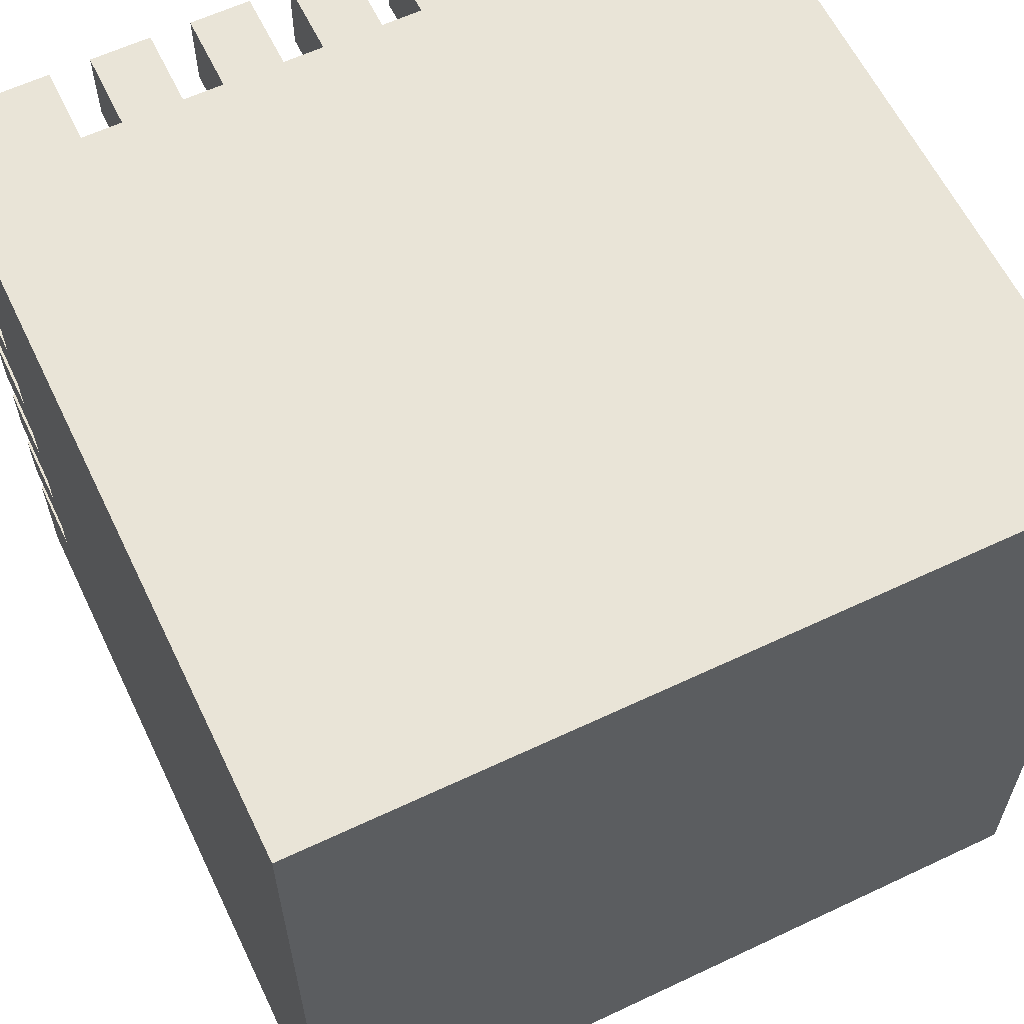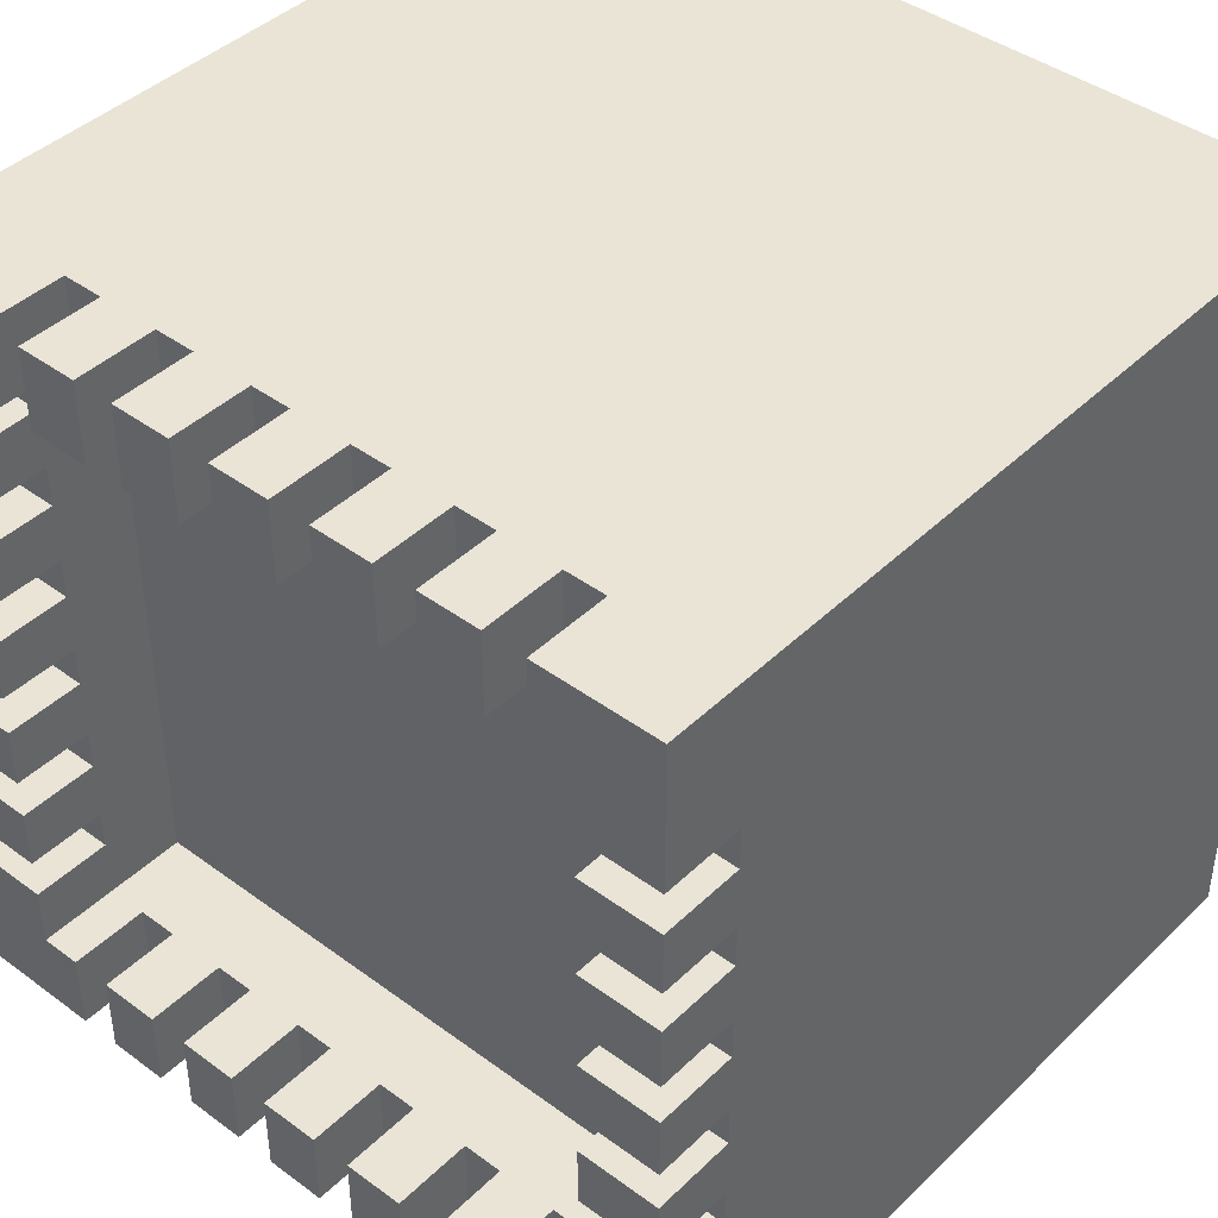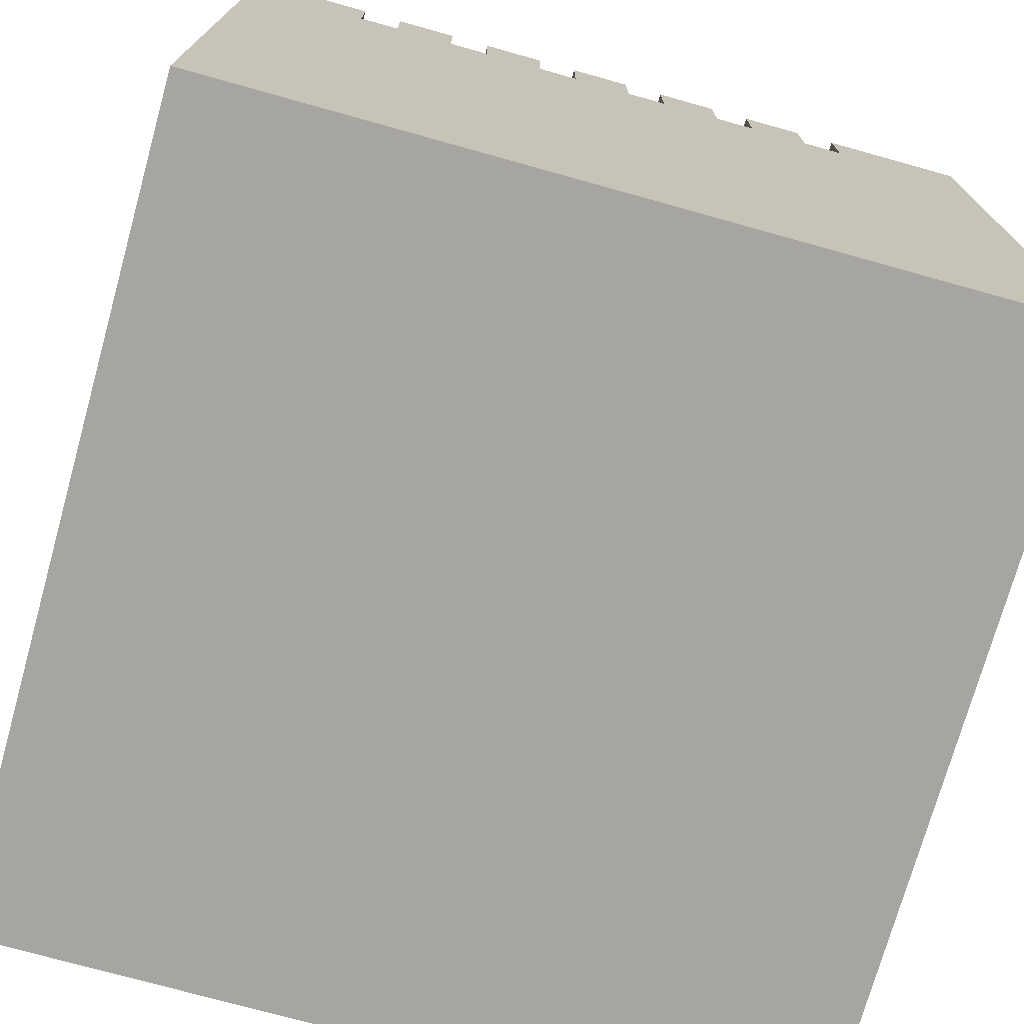
<metadata>
{"format":"obj","ext":"obj","renderer":"f3d","projection":"perspective","resolution":1024,"background":"white","views":[{"elev":61.1,"azim":-25.7,"up":"+Z"},{"elev":42.4,"azim":-138.7,"up":"+Z"},{"elev":-73.9,"azim":-15.6,"up":"+Y"}]}
</metadata>
<code>
g tower
v -20 0 20
v -20 0 -20
v -20 10 10
v -20 10 -10
v -20 11 9
v -20 11 -9
v -20 29 9
v -20 29 -9
v -20 30 10
v -20 30 -10
v -20 36 13
v -20 36 11
v -20 36 8
v -20 36 6
v -20 36 3
v -20 36 1
v -20 36 -2
v -20 36 -4
v -20 36 -7
v -20 36 -9
v -20 36 -12
v -20 36 -14
v -20 40 20
v -20 40 13
v -20 40 11
v -20 40 8
v -20 40 6
v -20 40 3
v -20 40 1
v -20 40 -2
v -20 40 -4
v -20 40 -7
v -20 40 -9
v -20 40 -12
v -20 40 -14
v -20 40 -20
v -12 36 20
v -12 36 16
v -12 40 20
v -12 40 16
v -11 36 -16
v -11 36 -20
v -11 40 -16
v -11 40 -20
v -7 36 20
v -7 36 16
v -7 40 20
v -7 40 16
v -6 36 -16
v -6 36 -20
v -6 40 -16
v -6 40 -20
v -2 36 20
v -2 36 16
v -2 40 20
v -2 40 16
v -1 36 -16
v -1 36 -20
v -1 40 -16
v -1 40 -20
v 3 36 20
v 3 36 16
v 3 40 20
v 3 40 16
v 4 36 -16
v 4 36 -20
v 4 40 -16
v 4 40 -20
v 8 36 20
v 8 36 16
v 8 40 20
v 8 40 16
v 9 36 -16
v 9 36 -20
v 9 40 -16
v 9 40 -20
v 13 36 20
v 13 36 16
v 13 40 20
v 13 40 16
v 14 36 -16
v 14 36 -20
v 14 40 -16
v 14 40 -20
v 16 32 16
v 16 32 -16
v 16 36 14
v 16 36 12
v 16 36 9
v 16 36 7
v 16 36 4
v 16 36 2
v 16 36 -1
v 16 36 -3
v 16 36 -6
v 16 36 -8
v 16 36 -11
v 16 36 -13
v 16 40 16
v 16 40 14
v 16 40 12
v 16 40 9
v 16 40 7
v 16 40 4
v 16 40 2
v 16 40 -1
v 16 40 -3
v 16 40 -6
v 16 40 -8
v 16 40 -11
v 16 40 -13
v 16 40 -16
v -16 32 16
v -16 32 -16
v -16 36 13
v -16 36 11
v -16 36 8
v -16 36 6
v -16 36 3
v -16 36 1
v -16 36 -2
v -16 36 -4
v -16 36 -7
v -16 36 -9
v -16 36 -12
v -16 36 -14
v -16 40 16
v -16 40 13
v -16 40 11
v -16 40 8
v -16 40 6
v -16 40 3
v -16 40 1
v -16 40 -2
v -16 40 -4
v -16 40 -7
v -16 40 -9
v -16 40 -12
v -16 40 -14
v -16 40 -16
v -14 36 20
v -14 36 16
v -14 40 20
v -14 40 16
v -13 36 -16
v -13 36 -20
v -13 40 -16
v -13 40 -20
v -9 36 20
v -9 36 16
v -9 40 20
v -9 40 16
v -8 36 -16
v -8 36 -20
v -8 40 -16
v -8 40 -20
v -4 36 20
v -4 36 16
v -4 40 20
v -4 40 16
v -3 36 -16
v -3 36 -20
v -3 40 -16
v -3 40 -20
v 1 36 20
v 1 36 16
v 1 40 20
v 1 40 16
v 2 36 -16
v 2 36 -20
v 2 40 -16
v 2 40 -20
v 6 36 20
v 6 36 16
v 6 40 20
v 6 40 16
v 7 36 -16
v 7 36 -20
v 7 40 -16
v 7 40 -20
v 11 36 20
v 11 36 16
v 11 40 20
v 11 40 16
v 12 36 -16
v 12 36 -20
v 12 40 -16
v 12 40 -20
v 20 0 20
v 20 0 8
v 20 0 7
v 20 0 6
v 20 0 5
v 20 0 4
v 20 0 3
v 20 0 2
v 20 0 1
v 20 0 -1
v 20 0 -2
v 20 0 -3
v 20 0 -4
v 20 0 -5
v 20 0 -6
v 20 0 -7
v 20 0 -8
v 20 0 -20
v 20 14 8
v 20 14 7
v 20 14 6
v 20 14 -6
v 20 14 -7
v 20 14 -8
v 20 15 7
v 20 15 6
v 20 15 5
v 20 15 -5
v 20 15 -6
v 20 15 -7
v 20 16 6
v 20 16 5
v 20 16 4
v 20 16 -4
v 20 16 -5
v 20 16 -6
v 20 17 5
v 20 17 4
v 20 17 3
v 20 17 2
v 20 17 1
v 20 17 -1
v 20 17 -2
v 20 17 -3
v 20 17 -4
v 20 17 -5
v 20 18 4
v 20 18 -4
v 20 36 14
v 20 36 12
v 20 36 9
v 20 36 7
v 20 36 4
v 20 36 2
v 20 36 -1
v 20 36 -3
v 20 36 -6
v 20 36 -8
v 20 36 -11
v 20 36 -13
v 20 40 20
v 20 40 14
v 20 40 12
v 20 40 9
v 20 40 7
v 20 40 4
v 20 40 2
v 20 40 -1
v 20 40 -3
v 20 40 -6
v 20 40 -8
v 20 40 -11
v 20 40 -13
v 20 40 -20
v -20 0 20
v -20 40 20
v -14 36 20
v -14 40 20
v -12 36 20
v -12 40 20
v -9 36 20
v -9 40 20
v -7 36 20
v -7 40 20
v -4 36 20
v -4 40 20
v -2 36 20
v -2 40 20
v 1 36 20
v 1 40 20
v 3 36 20
v 3 40 20
v 6 36 20
v 6 40 20
v 8 36 20
v 8 40 20
v 11 36 20
v 11 40 20
v 13 36 20
v 13 40 20
v 20 0 20
v 20 40 20
v 16 36 12
v 16 40 12
v 20 36 12
v 20 40 12
v -20 36 11
v -20 40 11
v -16 36 11
v -16 40 11
v 16 36 7
v 16 40 7
v 20 36 7
v 20 40 7
v -20 36 6
v -20 40 6
v -16 36 6
v -16 40 6
v 16 36 2
v 16 40 2
v 20 36 2
v 20 40 2
v -20 36 1
v -20 40 1
v -16 36 1
v -16 40 1
v 16 36 -3
v 16 40 -3
v 20 36 -3
v 20 40 -3
v -20 36 -4
v -20 40 -4
v -16 36 -4
v -16 40 -4
v 16 36 -8
v 16 40 -8
v 20 36 -8
v 20 40 -8
v -20 36 -9
v -20 40 -9
v -16 36 -9
v -16 40 -9
v 16 36 -13
v 16 40 -13
v 20 36 -13
v 20 40 -13
v -20 36 -14
v -20 40 -14
v -16 36 -14
v -16 40 -14
v -16 32 -16
v -16 40 -16
v -13 36 -16
v -13 40 -16
v -11 36 -16
v -11 40 -16
v -8 36 -16
v -8 40 -16
v -6 36 -16
v -6 40 -16
v -3 36 -16
v -3 40 -16
v -1 36 -16
v -1 40 -16
v 2 36 -16
v 2 40 -16
v 4 36 -16
v 4 40 -16
v 7 36 -16
v 7 40 -16
v 9 36 -16
v 9 40 -16
v 12 36 -16
v 12 40 -16
v 14 36 -16
v 14 40 -16
v 16 32 -16
v 16 40 -16
v -16 32 16
v -16 40 16
v -14 36 16
v -14 40 16
v -12 36 16
v -12 40 16
v -9 36 16
v -9 40 16
v -7 36 16
v -7 40 16
v -4 36 16
v -4 40 16
v -2 36 16
v -2 40 16
v 1 36 16
v 1 40 16
v 3 36 16
v 3 40 16
v 6 36 16
v 6 40 16
v 8 36 16
v 8 40 16
v 11 36 16
v 11 40 16
v 13 36 16
v 13 40 16
v 16 32 16
v 16 40 16
v 16 36 14
v 16 40 14
v 20 36 14
v 20 40 14
v -20 36 13
v -20 40 13
v -16 36 13
v -16 40 13
v 16 36 9
v 16 40 9
v 20 36 9
v 20 40 9
v -20 36 8
v -20 40 8
v -16 36 8
v -16 40 8
v 16 36 4
v 16 40 4
v 20 36 4
v 20 40 4
v -20 36 3
v -20 40 3
v -16 36 3
v -16 40 3
v 16 36 -1
v 16 40 -1
v 20 36 -1
v 20 40 -1
v -20 36 -2
v -20 40 -2
v -16 36 -2
v -16 40 -2
v 16 36 -6
v 16 40 -6
v 20 36 -6
v 20 40 -6
v -20 36 -7
v -20 40 -7
v -16 36 -7
v -16 40 -7
v 16 36 -11
v 16 40 -11
v 20 36 -11
v 20 40 -11
v -20 36 -12
v -20 40 -12
v -16 36 -12
v -16 40 -12
v -20 0 -20
v -20 40 -20
v -13 36 -20
v -13 40 -20
v -11 36 -20
v -11 40 -20
v -8 36 -20
v -8 40 -20
v -6 36 -20
v -6 40 -20
v -3 36 -20
v -3 40 -20
v -1 36 -20
v -1 40 -20
v 2 36 -20
v 2 40 -20
v 4 36 -20
v 4 40 -20
v 7 36 -20
v 7 40 -20
v 9 36 -20
v 9 40 -20
v 12 36 -20
v 12 40 -20
v 14 36 -20
v 14 40 -20
v 20 0 -20
v 20 40 -20
v -20 0 20
v 20 0 20
v 19 0 8
v 20 0 8
v 19 0 7
v 20 0 7
v 19 0 6
v 20 0 6
v 19 0 5
v 20 0 5
v 19 0 4
v 20 0 4
v 19 0 3
v 20 0 3
v 19 0 2
v 20 0 2
v 19 0 1
v 20 0 1
v 19 0 -1
v 20 0 -1
v 19 0 -2
v 20 0 -2
v 19 0 -3
v 20 0 -3
v 19 0 -4
v 20 0 -4
v 19 0 -5
v 20 0 -5
v 19 0 -6
v 20 0 -6
v 19 0 -7
v 20 0 -7
v 19 0 -8
v 20 0 -8
v -20 0 -20
v 20 0 -20
v -16 32 16
v 16 32 16
v -16 32 -16
v 16 32 -16
v -14 36 20
v -12 36 20
v -9 36 20
v -7 36 20
v -4 36 20
v -2 36 20
v 1 36 20
v 3 36 20
v 6 36 20
v 8 36 20
v 11 36 20
v 13 36 20
v -14 36 16
v -12 36 16
v -9 36 16
v -7 36 16
v -4 36 16
v -2 36 16
v 1 36 16
v 3 36 16
v 6 36 16
v 8 36 16
v 11 36 16
v 13 36 16
v 16 36 14
v 20 36 14
v -20 36 13
v -16 36 13
v 16 36 12
v 20 36 12
v -20 36 11
v -16 36 11
v 16 36 9
v 20 36 9
v -20 36 8
v -16 36 8
v 16 36 7
v 20 36 7
v -20 36 6
v -16 36 6
v 16 36 4
v 20 36 4
v -20 36 3
v -16 36 3
v 16 36 2
v 20 36 2
v -20 36 1
v -16 36 1
v 16 36 -1
v 20 36 -1
v -20 36 -2
v -16 36 -2
v 16 36 -3
v 20 36 -3
v -20 36 -4
v -16 36 -4
v 16 36 -6
v 20 36 -6
v -20 36 -7
v -16 36 -7
v 16 36 -8
v 20 36 -8
v -20 36 -9
v -16 36 -9
v 16 36 -11
v 20 36 -11
v -20 36 -12
v -16 36 -12
v 16 36 -13
v 20 36 -13
v -20 36 -14
v -16 36 -14
v -13 36 -16
v -11 36 -16
v -8 36 -16
v -6 36 -16
v -3 36 -16
v -1 36 -16
v 2 36 -16
v 4 36 -16
v 7 36 -16
v 9 36 -16
v 12 36 -16
v 14 36 -16
v -13 36 -20
v -11 36 -20
v -8 36 -20
v -6 36 -20
v -3 36 -20
v -1 36 -20
v 2 36 -20
v 4 36 -20
v 7 36 -20
v 9 36 -20
v 12 36 -20
v 14 36 -20
v -20 40 20
v -14 40 20
v -12 40 20
v -9 40 20
v -7 40 20
v -4 40 20
v -2 40 20
v 1 40 20
v 3 40 20
v 6 40 20
v 8 40 20
v 11 40 20
v 13 40 20
v 20 40 20
v -16 40 16
v -14 40 16
v -12 40 16
v -9 40 16
v -7 40 16
v -4 40 16
v -2 40 16
v 1 40 16
v 3 40 16
v 6 40 16
v 8 40 16
v 11 40 16
v 13 40 16
v 16 40 16
v 16 40 14
v 20 40 14
v -20 40 13
v -16 40 13
v 16 40 12
v 20 40 12
v -20 40 11
v -16 40 11
v 16 40 9
v 20 40 9
v -20 40 8
v -16 40 8
v 16 40 7
v 20 40 7
v -20 40 6
v -16 40 6
v 16 40 4
v 20 40 4
v -20 40 3
v -16 40 3
v 16 40 2
v 20 40 2
v -20 40 1
v -16 40 1
v 16 40 -1
v 20 40 -1
v -20 40 -2
v -16 40 -2
v 16 40 -3
v 20 40 -3
v -20 40 -4
v -16 40 -4
v 16 40 -6
v 20 40 -6
v -20 40 -7
v -16 40 -7
v 16 40 -8
v 20 40 -8
v -20 40 -9
v -16 40 -9
v 16 40 -11
v 20 40 -11
v -20 40 -12
v -16 40 -12
v 16 40 -13
v 20 40 -13
v -20 40 -14
v -16 40 -14
v -16 40 -16
v -13 40 -16
v -11 40 -16
v -8 40 -16
v -6 40 -16
v -3 40 -16
v -1 40 -16
v 2 40 -16
v 4 40 -16
v 7 40 -16
v 9 40 -16
v 12 40 -16
v 14 40 -16
v 16 40 -16
v -20 40 -20
v -13 40 -20
v -11 40 -20
v -8 40 -20
v -6 40 -20
v -3 40 -20
v -1 40 -20
v 2 40 -20
v 4 40 -20
v 7 40 -20
v 9 40 -20
v 12 40 -20
v 14 40 -20
v 20 40 -20
f 3 2 1
f 4 2 3
f 5 4 3
f 6 4 5
f 7 5 3
f 7 6 5
f 8 4 6
f 8 6 7
f 9 3 1
f 9 7 3
f 9 8 7
f 10 4 8
f 10 8 9
f 10 2 4
f 11 9 1
f 11 10 9
f 12 10 11
f 13 10 12
f 14 10 13
f 15 10 14
f 16 10 15
f 17 10 16
f 18 10 17
f 19 10 18
f 20 10 19
f 21 2 10
f 21 10 20
f 22 2 21
f 23 11 1
f 24 11 23
f 25 13 12
f 26 13 25
f 27 15 14
f 28 15 27
f 29 17 16
f 30 17 29
f 31 19 18
f 32 19 31
f 33 21 20
f 34 21 33
f 35 2 22
f 36 2 35
f 39 38 37
f 40 38 39
f 43 42 41
f 44 42 43
f 47 46 45
f 48 46 47
f 51 50 49
f 52 50 51
f 55 54 53
f 56 54 55
f 59 58 57
f 60 58 59
f 63 62 61
f 64 62 63
f 67 66 65
f 68 66 67
f 71 70 69
f 72 70 71
f 75 74 73
f 76 74 75
f 79 78 77
f 80 78 79
f 83 82 81
f 84 82 83
f 87 86 85
f 88 86 87
f 89 86 88
f 90 86 89
f 91 86 90
f 92 86 91
f 93 86 92
f 94 86 93
f 95 86 94
f 96 86 95
f 97 86 96
f 98 86 97
f 99 87 85
f 100 87 99
f 101 89 88
f 102 89 101
f 103 91 90
f 104 91 103
f 105 93 92
f 106 93 105
f 107 95 94
f 108 95 107
f 109 97 96
f 110 97 109
f 111 86 98
f 112 86 111
f 113 114 115
f 115 114 116
f 116 114 117
f 117 114 118
f 118 114 119
f 119 114 120
f 120 114 121
f 121 114 122
f 122 114 123
f 123 114 124
f 124 114 125
f 125 114 126
f 113 115 127
f 127 115 128
f 116 117 129
f 129 117 130
f 118 119 131
f 131 119 132
f 120 121 133
f 133 121 134
f 122 123 135
f 135 123 136
f 124 125 137
f 137 125 138
f 126 114 139
f 139 114 140
f 141 142 143
f 143 142 144
f 145 146 147
f 147 146 148
f 149 150 151
f 151 150 152
f 153 154 155
f 155 154 156
f 157 158 159
f 159 158 160
f 161 162 163
f 163 162 164
f 165 166 167
f 167 166 168
f 169 170 171
f 171 170 172
f 173 174 175
f 175 174 176
f 177 178 179
f 179 178 180
f 181 182 183
f 183 182 184
f 185 186 187
f 187 186 188
f 189 190 207
f 190 191 207
f 191 192 208
f 207 191 208
f 192 193 209
f 208 192 209
f 202 203 210
f 203 204 210
f 204 205 211
f 210 204 211
f 205 206 212
f 211 205 212
f 207 208 213
f 208 209 213
f 209 193 214
f 213 209 214
f 193 194 215
f 214 193 215
f 202 210 216
f 201 202 216
f 210 211 217
f 216 210 217
f 211 212 218
f 217 211 218
f 213 214 219
f 214 215 219
f 215 194 220
f 219 215 220
f 194 195 221
f 220 194 221
f 201 216 222
f 200 201 222
f 216 217 223
f 222 216 223
f 217 218 224
f 223 217 224
f 219 220 225
f 220 221 225
f 221 195 226
f 225 221 226
f 195 196 227
f 226 195 227
f 196 197 228
f 227 196 228
f 197 198 229
f 228 197 229
f 198 199 230
f 229 198 230
f 199 200 231
f 230 199 231
f 200 222 232
f 231 200 232
f 222 223 233
f 232 222 233
f 223 224 234
f 233 223 234
f 225 226 235
f 226 227 235
f 227 228 235
f 230 231 235
f 228 229 235
f 231 232 235
f 232 233 235
f 229 230 235
f 233 234 236
f 235 233 236
f 219 225 237
f 213 219 237
f 235 236 237
f 207 213 237
f 225 235 237
f 189 207 237
f 237 236 238
f 238 236 239
f 239 236 240
f 240 236 241
f 241 236 242
f 242 236 243
f 243 236 244
f 236 234 245
f 244 236 245
f 234 224 245
f 224 218 245
f 212 206 246
f 245 218 246
f 218 212 246
f 246 206 247
f 247 206 248
f 189 237 249
f 249 237 250
f 238 239 251
f 251 239 252
f 240 241 253
f 253 241 254
f 242 243 255
f 255 243 256
f 244 245 257
f 257 245 258
f 246 247 259
f 259 247 260
f 248 206 261
f 261 206 262
f 265 264 263
f 266 264 265
f 267 265 263
f 269 267 263
f 269 268 267
f 270 268 269
f 271 269 263
f 273 271 263
f 273 272 271
f 274 272 273
f 275 273 263
f 277 275 263
f 277 276 275
f 278 276 277
f 279 277 263
f 281 279 263
f 281 280 279
f 282 280 281
f 283 281 263
f 285 283 263
f 285 284 283
f 286 284 285
f 287 285 263
f 289 287 263
f 289 288 287
f 290 288 289
f 293 292 291
f 294 292 293
f 297 296 295
f 298 296 297
f 301 300 299
f 302 300 301
f 305 304 303
f 306 304 305
f 309 308 307
f 310 308 309
f 313 312 311
f 314 312 313
f 317 316 315
f 318 316 317
f 321 320 319
f 322 320 321
f 325 324 323
f 326 324 325
f 329 328 327
f 330 328 329
f 333 332 331
f 334 332 333
f 337 336 335
f 338 336 337
f 341 340 339
f 342 340 341
f 343 341 339
f 345 343 339
f 345 344 343
f 346 344 345
f 347 345 339
f 349 347 339
f 349 348 347
f 350 348 349
f 351 349 339
f 353 351 339
f 353 352 351
f 354 352 353
f 355 353 339
f 357 355 339
f 357 356 355
f 358 356 357
f 359 357 339
f 361 359 339
f 361 360 359
f 362 360 361
f 363 361 339
f 365 363 339
f 365 364 363
f 366 364 365
f 367 368 369
f 369 368 370
f 367 369 371
f 367 371 373
f 371 372 373
f 373 372 374
f 367 373 375
f 367 375 377
f 375 376 377
f 377 376 378
f 367 377 379
f 367 379 381
f 379 380 381
f 381 380 382
f 367 381 383
f 367 383 385
f 383 384 385
f 385 384 386
f 367 385 387
f 367 387 389
f 387 388 389
f 389 388 390
f 367 389 391
f 367 391 393
f 391 392 393
f 393 392 394
f 395 396 397
f 397 396 398
f 399 400 401
f 401 400 402
f 403 404 405
f 405 404 406
f 407 408 409
f 409 408 410
f 411 412 413
f 413 412 414
f 415 416 417
f 417 416 418
f 419 420 421
f 421 420 422
f 423 424 425
f 425 424 426
f 427 428 429
f 429 428 430
f 431 432 433
f 433 432 434
f 435 436 437
f 437 436 438
f 439 440 441
f 441 440 442
f 443 444 445
f 445 444 446
f 443 445 447
f 443 447 449
f 447 448 449
f 449 448 450
f 443 449 451
f 443 451 453
f 451 452 453
f 453 452 454
f 443 453 455
f 443 455 457
f 455 456 457
f 457 456 458
f 443 457 459
f 443 459 461
f 459 460 461
f 461 460 462
f 443 461 463
f 443 463 465
f 463 464 465
f 465 464 466
f 443 465 467
f 443 467 469
f 467 468 469
f 469 468 470
f 473 472 471
f 474 472 473
f 475 473 471
f 475 474 473
f 476 474 475
f 477 475 471
f 477 476 475
f 478 476 477
f 479 477 471
f 479 478 477
f 480 478 479
f 481 479 471
f 481 480 479
f 482 480 481
f 483 481 471
f 483 482 481
f 484 482 483
f 485 483 471
f 485 484 483
f 486 484 485
f 487 485 471
f 487 486 485
f 488 486 487
f 489 487 471
f 489 488 487
f 490 488 489
f 491 489 471
f 491 490 489
f 492 490 491
f 493 491 471
f 493 492 491
f 494 492 493
f 495 493 471
f 495 494 493
f 496 494 495
f 497 495 471
f 497 496 495
f 498 496 497
f 499 497 471
f 499 498 497
f 500 498 499
f 501 499 471
f 501 500 499
f 502 500 501
f 503 501 471
f 503 502 501
f 504 502 503
f 505 503 471
f 505 504 503
f 506 504 505
f 507 508 509
f 509 508 510
f 511 512 523
f 523 512 524
f 513 514 525
f 525 514 526
f 515 516 527
f 527 516 528
f 517 518 529
f 529 518 530
f 519 520 531
f 531 520 532
f 521 522 533
f 533 522 534
f 535 536 539
f 539 536 540
f 537 538 541
f 541 538 542
f 543 544 547
f 547 544 548
f 545 546 549
f 549 546 550
f 551 552 555
f 555 552 556
f 553 554 557
f 557 554 558
f 559 560 563
f 563 560 564
f 561 562 565
f 565 562 566
f 567 568 571
f 571 568 572
f 569 570 573
f 573 570 574
f 575 576 579
f 579 576 580
f 577 578 581
f 581 578 582
f 583 584 595
f 595 584 596
f 585 586 597
f 597 586 598
f 587 588 599
f 599 588 600
f 589 590 601
f 601 590 602
f 591 592 603
f 603 592 604
f 593 594 605
f 605 594 606
f 607 608 621
f 621 608 622
f 609 610 623
f 623 610 624
f 611 612 625
f 625 612 626
f 613 614 627
f 627 614 628
f 615 616 629
f 629 616 630
f 617 618 631
f 631 618 632
f 619 620 633
f 633 620 634
f 634 620 635
f 635 620 636
f 607 621 637
f 637 621 638
f 639 640 643
f 643 640 644
f 641 642 645
f 645 642 646
f 647 648 651
f 651 648 652
f 649 650 653
f 653 650 654
f 655 656 659
f 659 656 660
f 657 658 661
f 661 658 662
f 663 664 667
f 667 664 668
f 665 666 669
f 669 666 670
f 671 672 675
f 675 672 676
f 673 674 677
f 677 674 678
f 681 682 683
f 679 680 696
f 681 683 697
f 683 684 697
f 697 684 698
f 685 686 699
f 699 686 700
f 687 688 701
f 701 688 702
f 689 690 703
f 703 690 704
f 691 692 705
f 705 692 706
f 693 694 707
f 707 694 708
f 695 696 709
f 696 680 710
f 709 696 710

</code>
